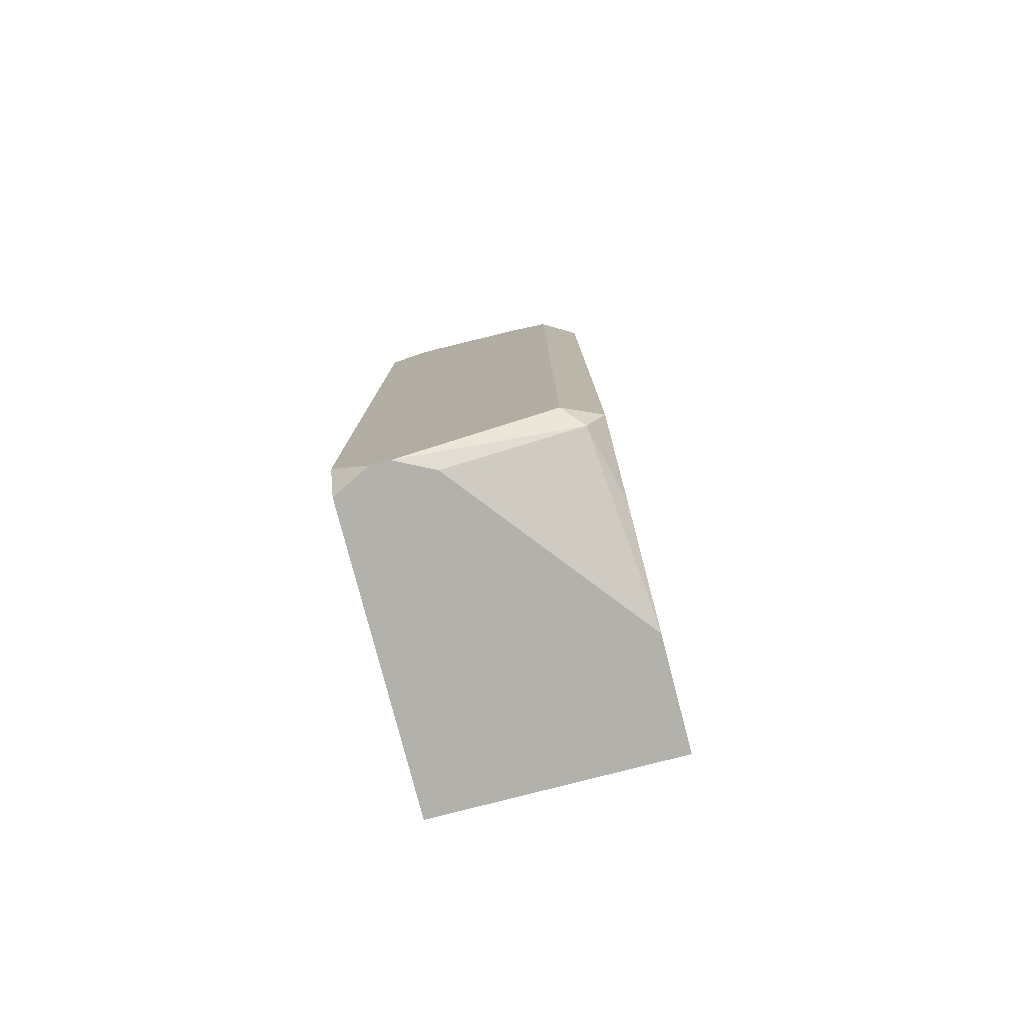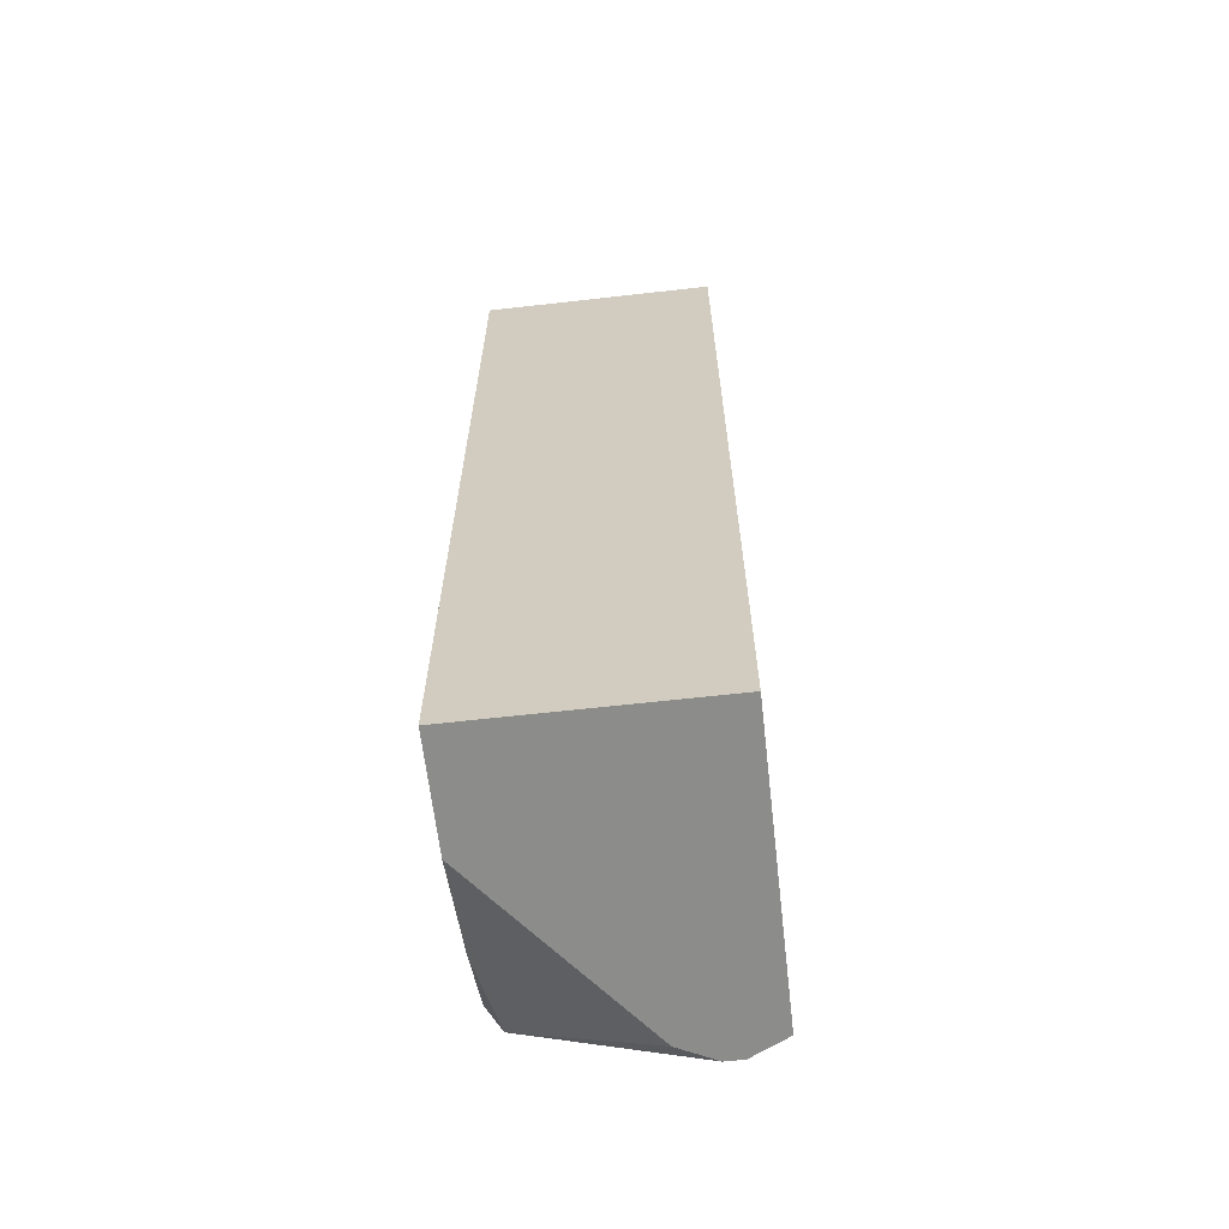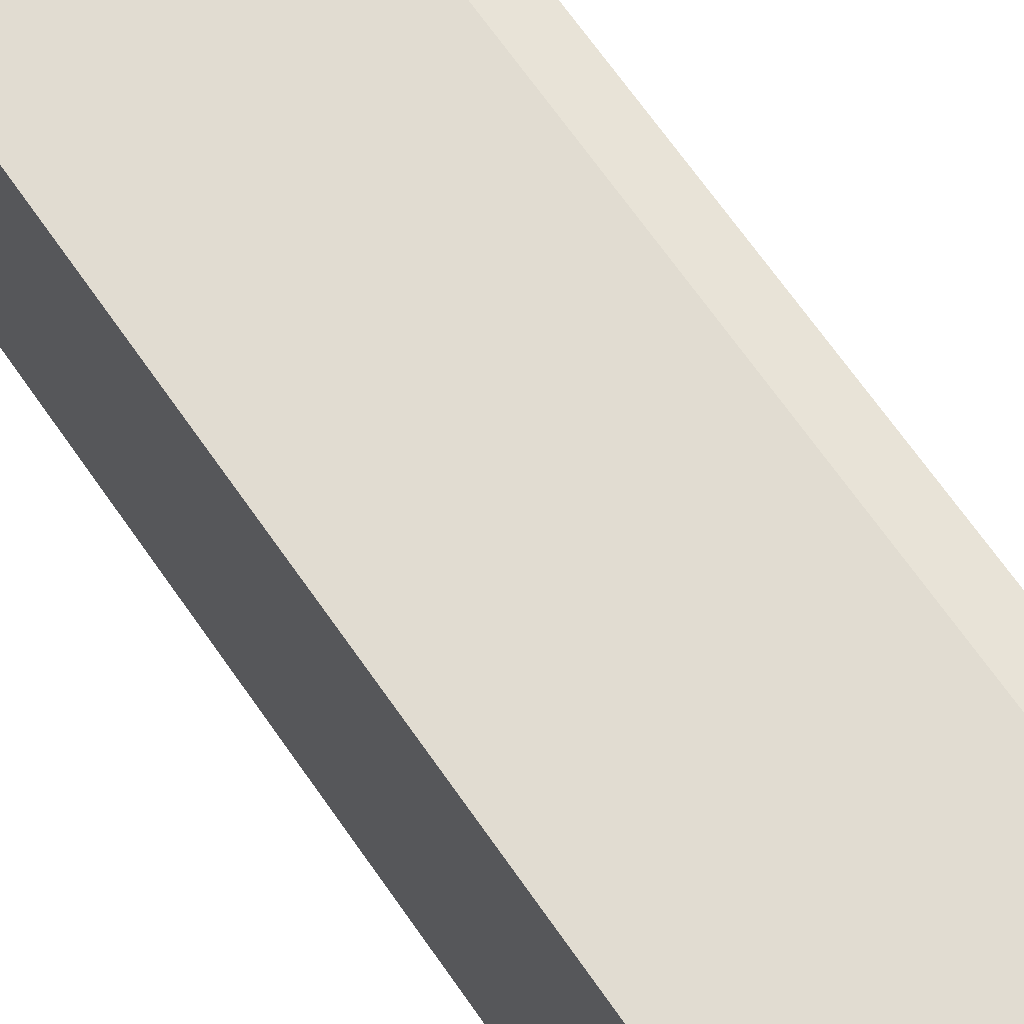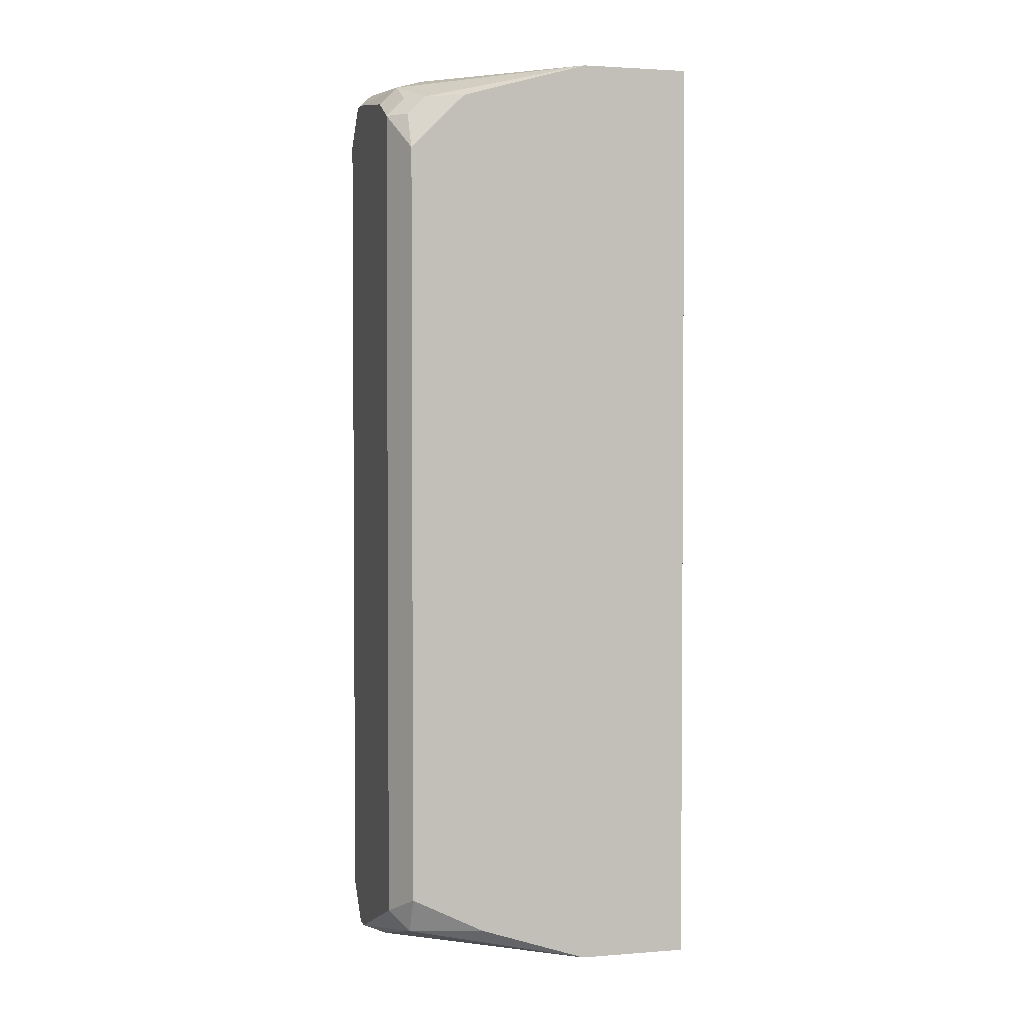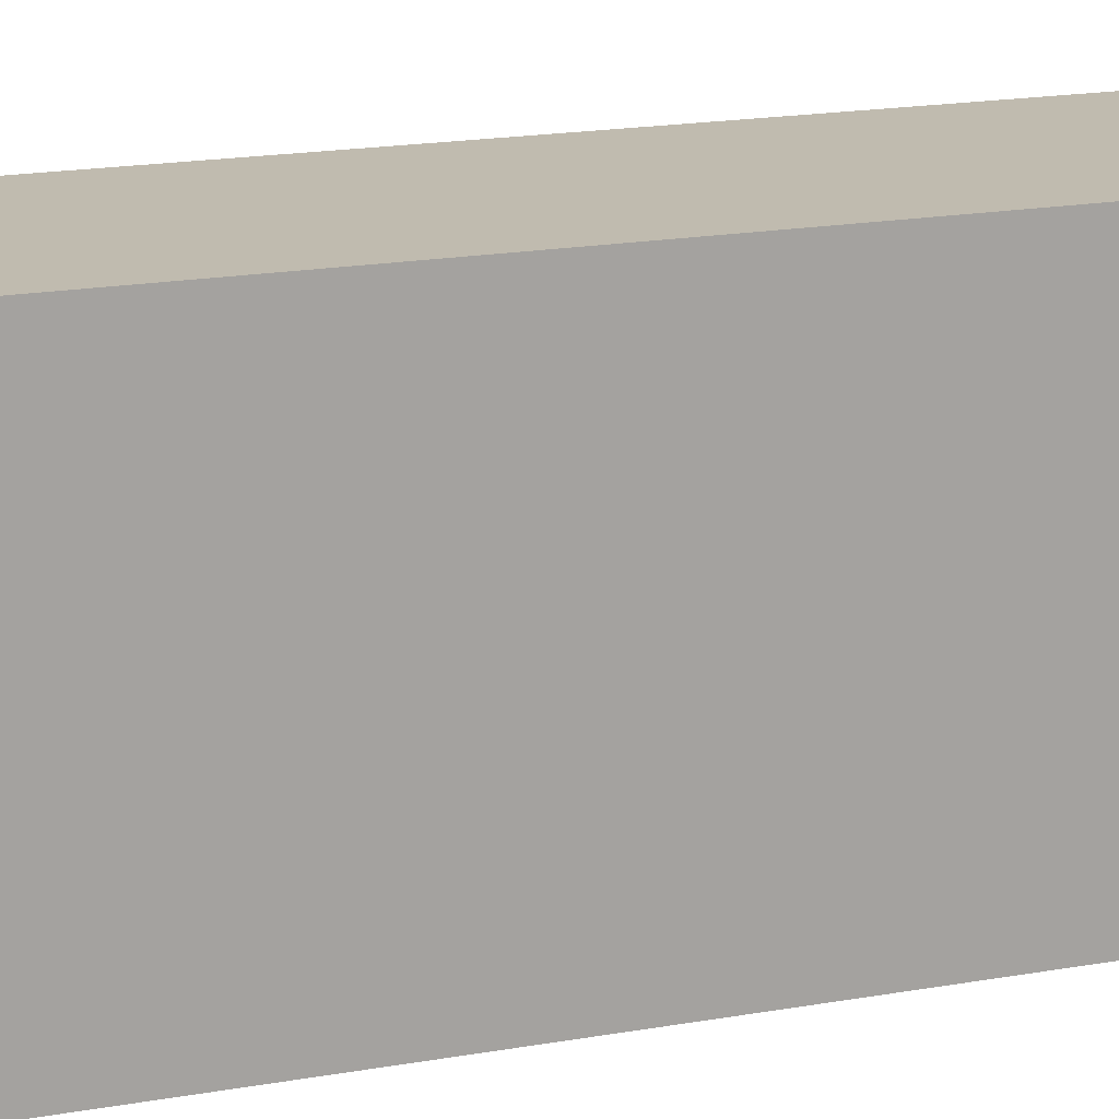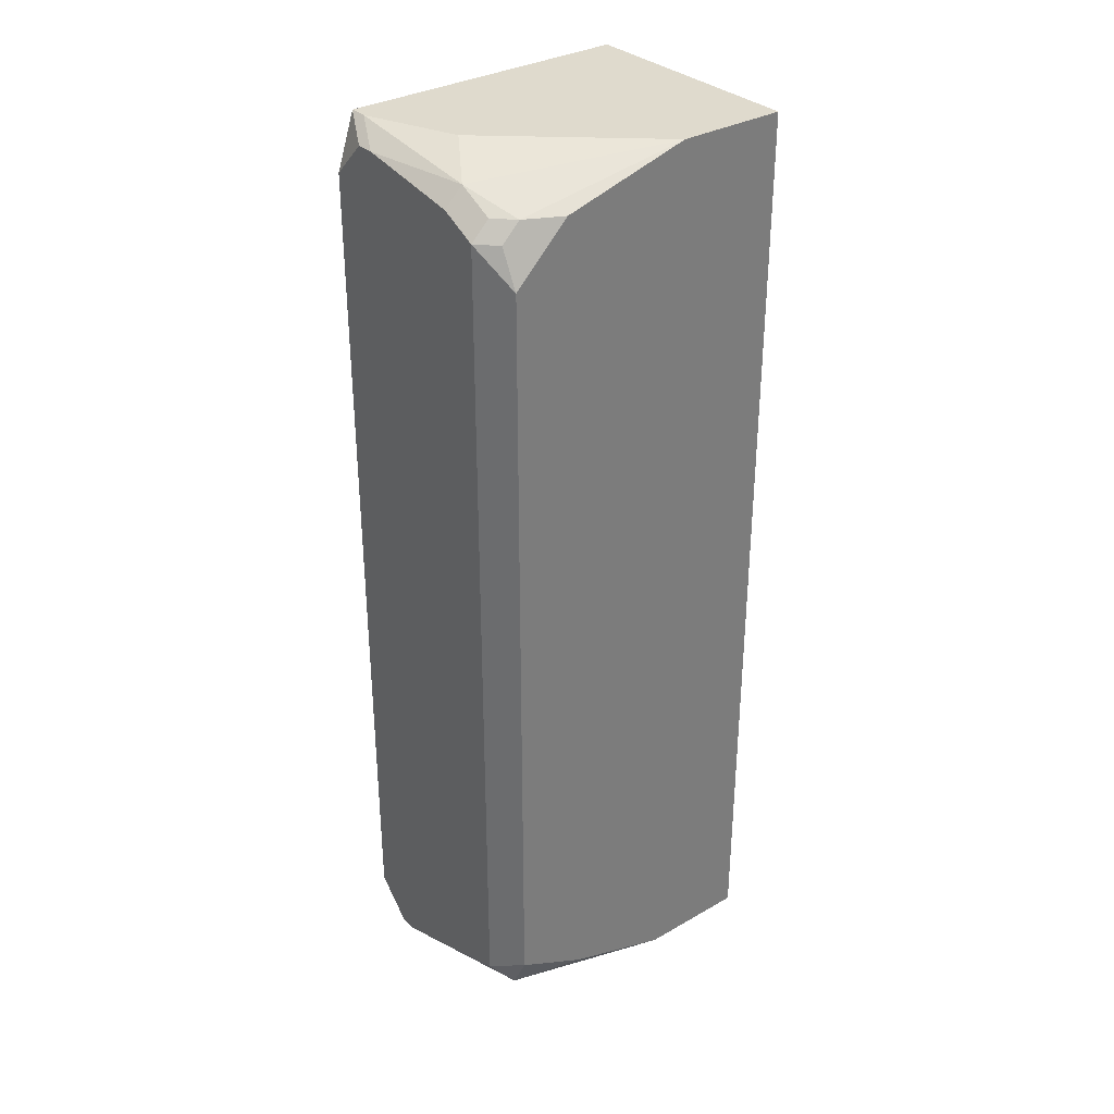
<metadata>
{"format":"obj","ext":"obj","renderer":"f3d","projection":"perspective","resolution":1024,"background":"white","views":[{"elev":-79.0,"azim":14.5,"up":"+Y"},{"elev":-64.1,"azim":-173.5,"up":"+Y"},{"elev":69.1,"azim":-35.0,"up":"+Z"},{"elev":2.4,"azim":74.9,"up":"+Y"},{"elev":16.2,"azim":-111.2,"up":"+Z"},{"elev":32.8,"azim":51.7,"up":"+Y"}]}
</metadata>
<code>
v -0.05586 -0.0438 -0.0008591
v -0.03352 0.04383 0.00945
v -0.03352 0.04383 -0.0008591
v -0.03352 0.04039 0.02148
v -0.03352 0.03524 0.02663
v -0.03352 -0.03693 0.02663
v -0.03352 -0.04036 0.01976
v -0.03352 -0.0438 0.00945
v -0.03352 -0.0438 -0.0008591
v -0.03524 0.04039 0.02491
v -0.03524 0.03868 0.02663
v -0.03524 -0.04036 0.02663
v -0.03696 0.04039 0.02663
v -0.03696 0.03868 0.02835
v -0.03696 -0.03864 0.02835
v -0.04039 0.04211 0.02663
v -0.04039 0.04039 0.02835
v -0.04555 0.04383 0.0232
v -0.04727 -0.0438 0.02663
v -0.05242 0.04211 0.02835
v -0.0507 0.04211 0.02835
v -0.0507 -0.0438 0.02835
v -0.05242 -0.0438 0.02835
v -0.05586 0.04383 0.02663
v -0.05414 0.04383 0.02663
v -0.05586 0.04383 -0.0008591
v -0.05586 0.03868 0.02835
v -0.05586 -0.04036 0.02835
v -0.05586 -0.0438 0.02663
f 26 3 9
f 26 9 1
f 29 23 28
f 15 12 6
f 14 15 6
f 14 6 5
f 2 18 16
f 25 18 2
f 25 2 3
f 25 3 26
f 25 26 24
f 25 16 18
f 27 24 26
f 27 26 1
f 27 1 29
f 27 29 28
f 11 14 5
f 19 8 12
f 7 8 9
f 7 9 3
f 7 3 2
f 7 2 4
f 7 4 5
f 7 5 6
f 7 6 12
f 7 12 8
f 10 11 5
f 10 5 4
f 10 4 2
f 10 2 16
f 20 24 27
f 22 19 12
f 22 12 15
f 22 23 29
f 22 29 1
f 22 1 9
f 22 9 8
f 22 8 19
f 13 10 16
f 13 16 17
f 13 17 14
f 13 14 11
f 13 11 10
f 21 20 27
f 21 27 28
f 21 28 23
f 21 23 22
f 21 22 15
f 21 15 14
f 21 14 17
f 21 17 16
f 21 16 25
f 21 25 24
f 21 24 20

</code>
